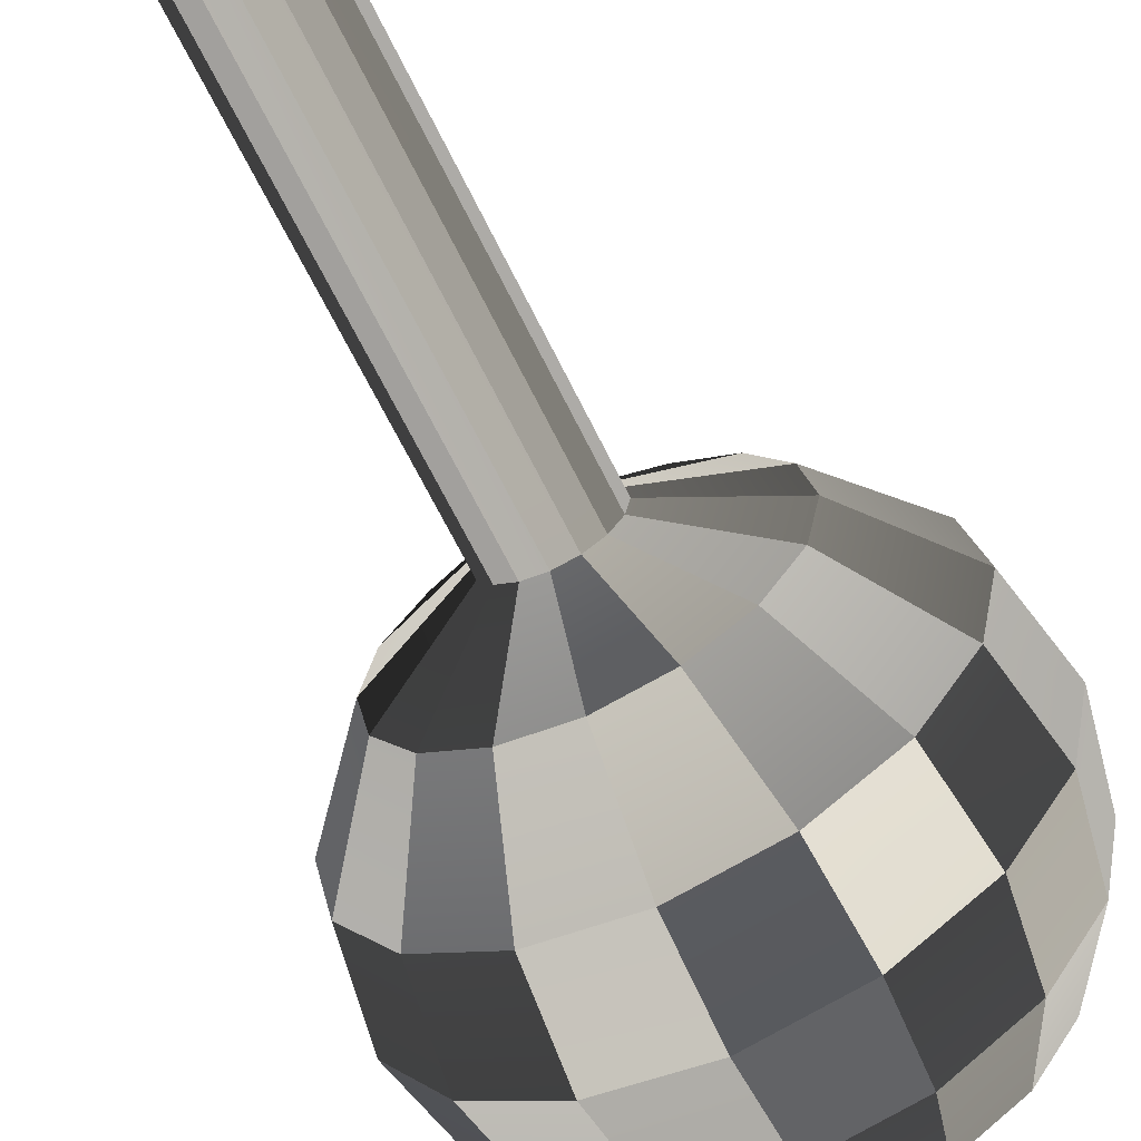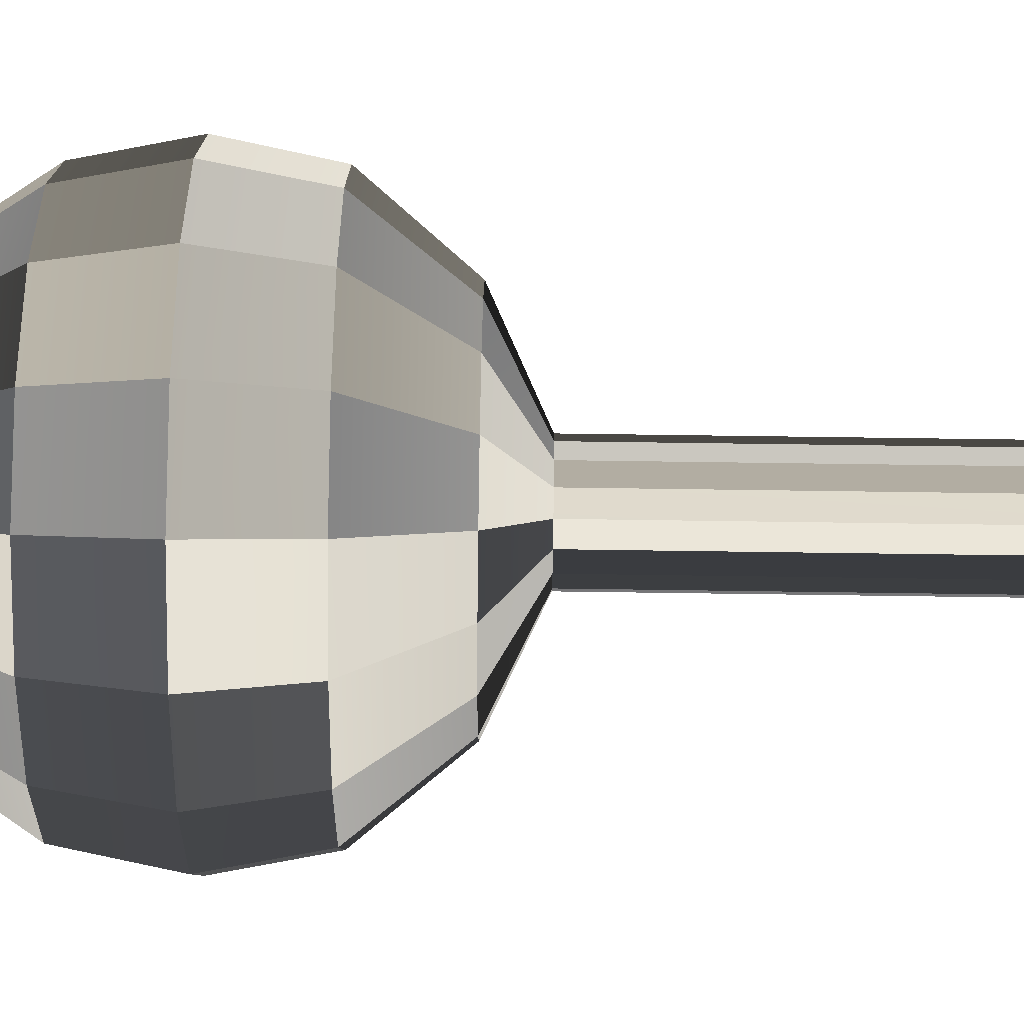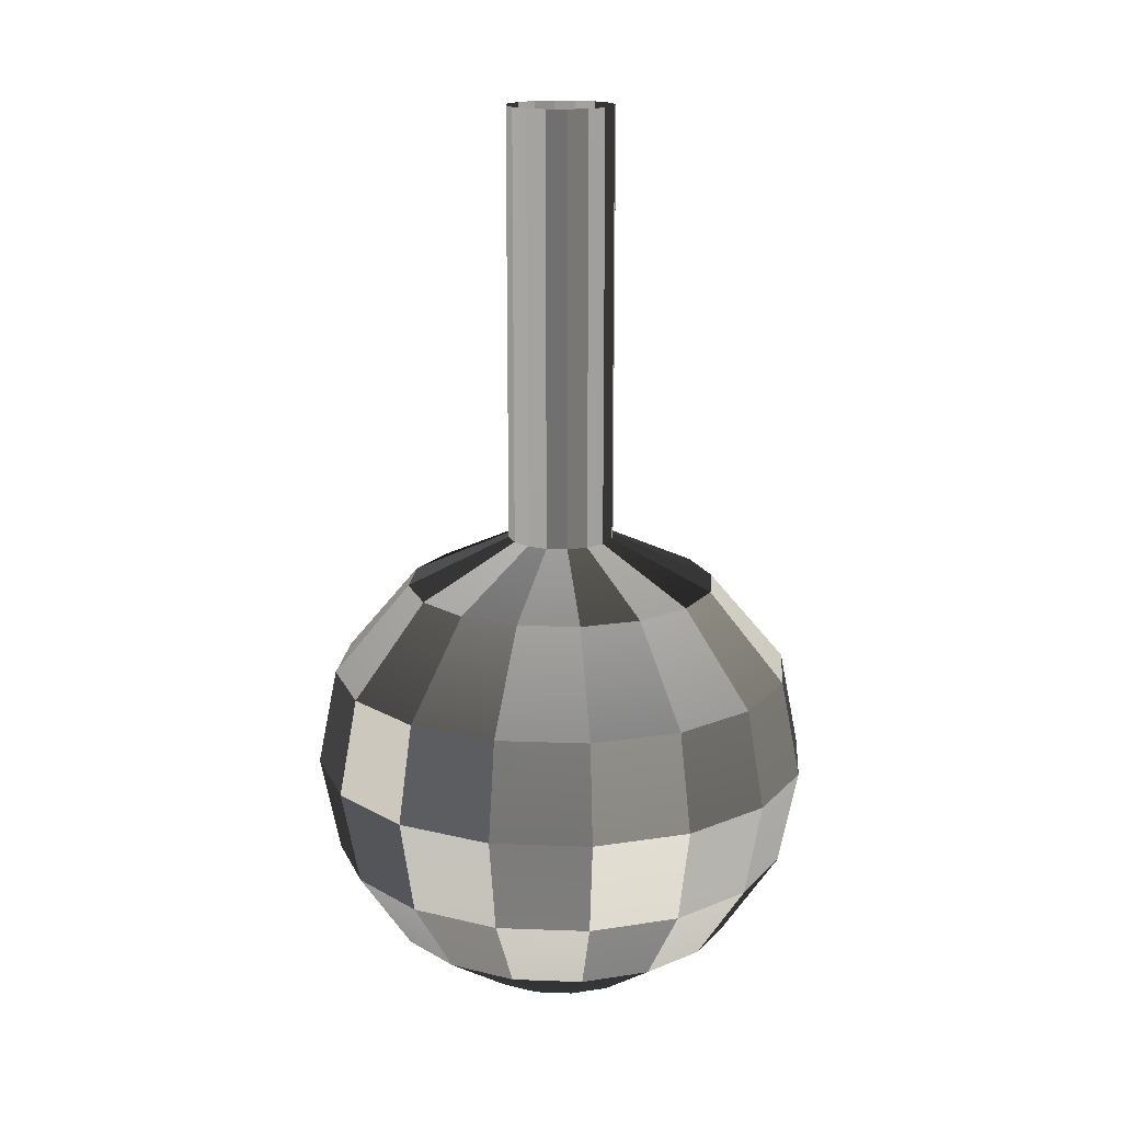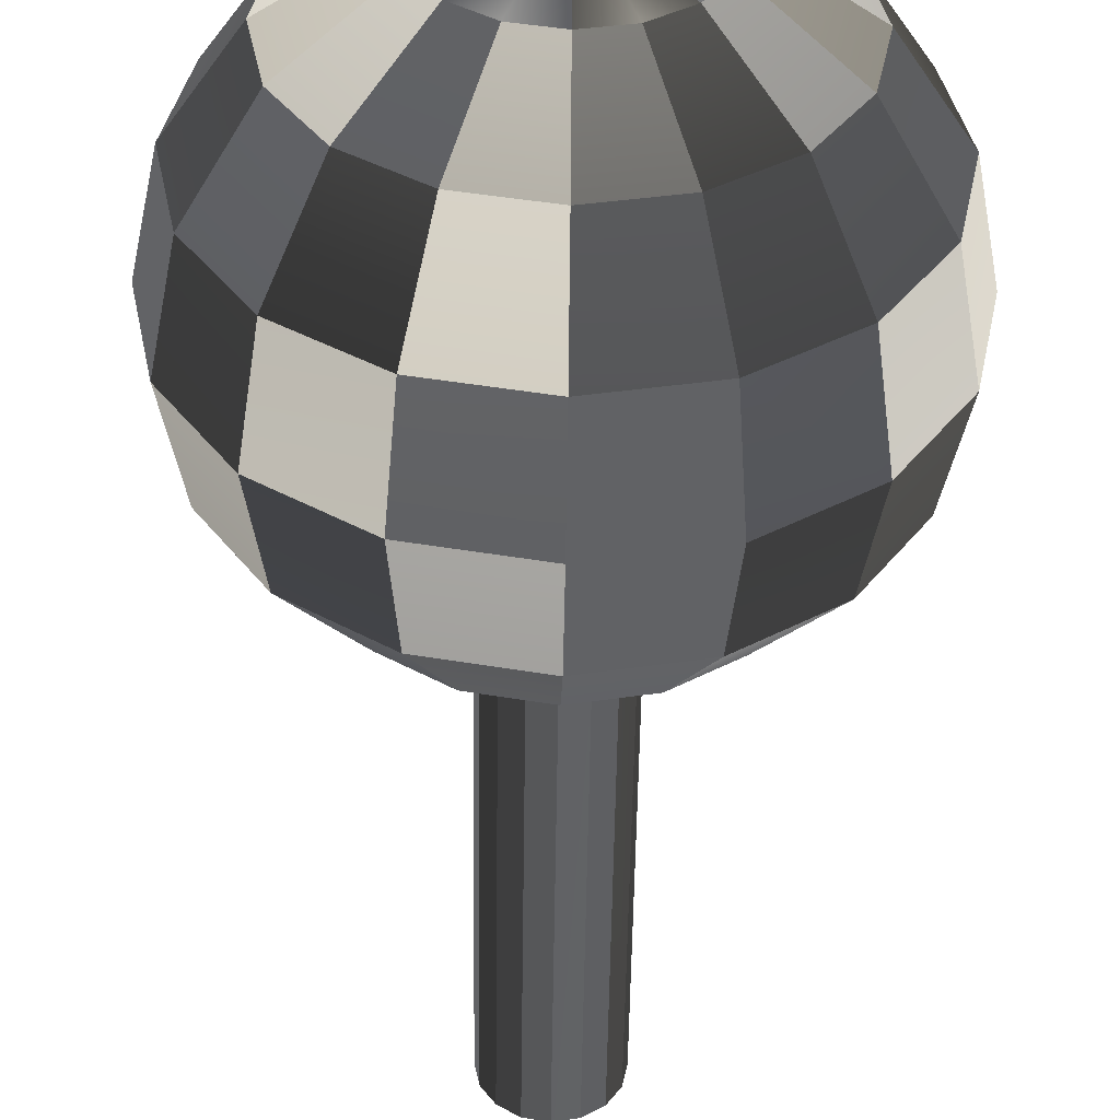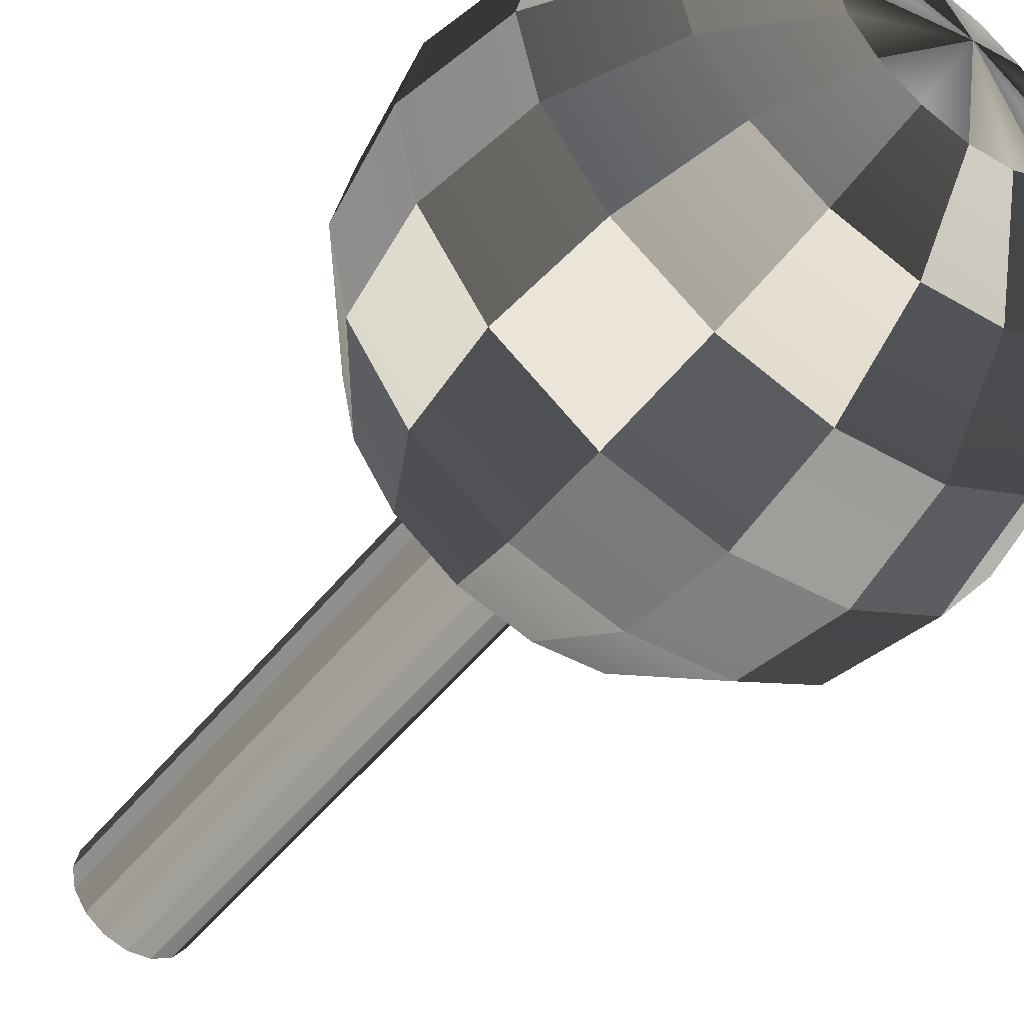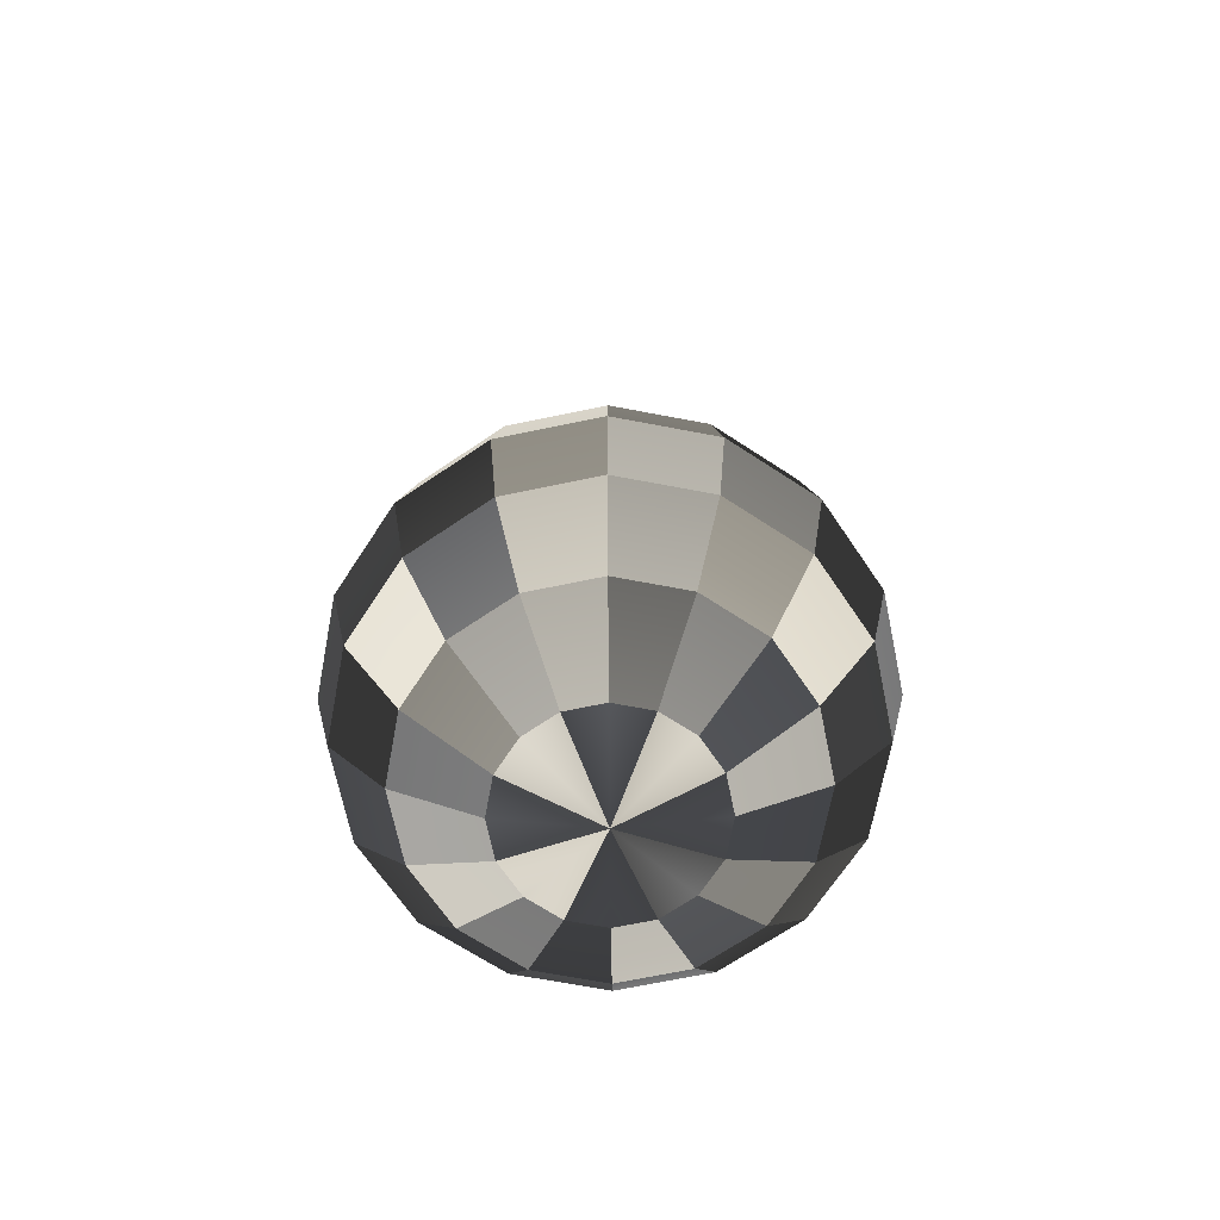
<metadata>
{"format":"obj","ext":"obj","renderer":"f3d","projection":"perspective","resolution":1024,"background":"white","views":[{"elev":-64.8,"azim":-154.1,"up":"+Z"},{"elev":71.9,"azim":90.8,"up":"+Z"},{"elev":16.3,"azim":-96.8,"up":"+Y"},{"elev":-50.2,"azim":-0.8,"up":"+Z"},{"elev":-52.5,"azim":-37.8,"up":"+Z"},{"elev":-68.7,"azim":23.0,"up":"+Y"}]}
</metadata>
<code>
o ToasterLever_4_ToasterLever_4_1_GeomSubset_2
v 0.000956 -0.1606 0.06271
v 0.000956 -0.1647 0.06271
v -0.003115 -0.1606 0.06271
v -0.003115 -0.1647 0.06271
v 0.000956 -0.1606 0.06271
v 0.000956 -0.1647 0.06271
v -0.003115 -0.1606 0.06271
v -0.003115 -0.1647 0.06271
v 0.000956 -0.1606 0.06271
v 0.000956 -0.1647 0.06271
v -0.003115 -0.1606 0.06271
v -0.003115 -0.1647 0.06271
v 0.000956 -0.1606 0.06271
v 0.000956 -0.1647 0.06271
v -0.003115 -0.1606 0.06271
v -0.003115 -0.1647 0.06271
v 0.000956 -0.1606 0.06271
v 0.000956 -0.1647 0.06271
v -0.003115 -0.1606 0.06271
v -0.003115 -0.1647 0.06271
v 0.000956 -0.1606 0.06271
v 0.000956 -0.1647 0.06271
v -0.003115 -0.1606 0.06271
v -0.003115 -0.1647 0.06271
v -0.003411 -0.1516 0.06368
v -0.002864 -0.1516 0.0645
v -0.002045 -0.1516 0.06505
v -0.00108 -0.1516 0.06524
v -0.000114 -0.1516 0.06505
v 0.000704 -0.1516 0.0645
v 0.001251 -0.1516 0.06368
v 0.001444 -0.1516 0.06271
v 0.001251 -0.1516 0.06175
v 0.000704 -0.1516 0.06093
v -0.000114 -0.1516 0.06038
v -0.00108 -0.1516 0.06019
v -0.002045 -0.1516 0.06038
v -0.002864 -0.1516 0.06093
v -0.003411 -0.1516 0.06175
v -0.003603 -0.1516 0.06271
v -0.00789 -0.1539 0.06553
v -0.006292 -0.1539 0.06793
v -0.003901 -0.1539 0.06953
v -0.00108 -0.1539 0.07009
v 0.001741 -0.1539 0.06953
v 0.004133 -0.1539 0.06793
v 0.005731 -0.1539 0.06553
v 0.006292 -0.1539 0.06271
v 0.005731 -0.1539 0.05989
v 0.004133 -0.1539 0.0575
v 0.001741 -0.1539 0.0559
v -0.00108 -0.1539 0.05534
v -0.003901 -0.1539 0.0559
v -0.006292 -0.1539 0.0575
v -0.00789 -0.1539 0.05989
v -0.008451 -0.1539 0.06271
v -0.0112 -0.1581 0.06691
v -0.008828 -0.1581 0.07046
v -0.005273 -0.1581 0.07284
v -0.00108 -0.1581 0.07367
v 0.003114 -0.1581 0.07284
v 0.006668 -0.1581 0.07046
v 0.009043 -0.1581 0.06691
v 0.009878 -0.1581 0.06271
v 0.009043 -0.1581 0.05852
v 0.006668 -0.1581 0.05497
v 0.003114 -0.1581 0.05259
v -0.00108 -0.1581 0.05176
v -0.005273 -0.1581 0.05259
v -0.008828 -0.1581 0.05497
v -0.0112 -0.1581 0.05852
v -0.01204 -0.1581 0.06271
v -0.01204 -0.1627 0.06725
v -0.009466 -0.1627 0.0711
v -0.005618 -0.1627 0.07367
v -0.00108 -0.1627 0.07457
v 0.003459 -0.1627 0.07367
v 0.007307 -0.1627 0.0711
v 0.009878 -0.1627 0.06725
v 0.01078 -0.1627 0.06271
v 0.009878 -0.1627 0.05817
v 0.007307 -0.1627 0.05433
v 0.003459 -0.1627 0.05176
v -0.00108 -0.1627 0.05085
v -0.005618 -0.1627 0.05176
v -0.009466 -0.1627 0.05433
v -0.01204 -0.1627 0.05817
v -0.01294 -0.1627 0.06271
v -0.0112 -0.1672 0.06691
v -0.008828 -0.1672 0.07046
v -0.005273 -0.1672 0.07284
v -0.00108 -0.1672 0.07367
v 0.003114 -0.1672 0.07284
v 0.006668 -0.1672 0.07046
v 0.009043 -0.1672 0.06691
v 0.009878 -0.1672 0.06271
v 0.009043 -0.1672 0.05852
v 0.006668 -0.1672 0.05497
v 0.003114 -0.1672 0.05259
v -0.00108 -0.1672 0.05176
v -0.005273 -0.1672 0.05259
v -0.008828 -0.1672 0.05497
v -0.0112 -0.1672 0.05852
v -0.01204 -0.1672 0.06271
v -0.008828 -0.171 0.06592
v -0.00701 -0.171 0.06864
v -0.004289 -0.171 0.07046
v -0.00108 -0.171 0.0711
v 0.00213 -0.171 0.07046
v 0.00485 -0.171 0.06864
v 0.006668 -0.171 0.06592
v 0.007307 -0.171 0.06271
v 0.006668 -0.171 0.05951
v 0.00485 -0.171 0.05678
v 0.00213 -0.171 0.05497
v -0.00108 -0.171 0.05433
v -0.004289 -0.171 0.05497
v -0.00701 -0.171 0.05678
v -0.008828 -0.171 0.05951
v -0.009466 -0.171 0.06271
v -0.005273 -0.1736 0.06445
v -0.004289 -0.1736 0.06592
v -0.002817 -0.1736 0.06691
v -0.00108 -0.1736 0.06725
v 0.000657 -0.1736 0.06691
v 0.00213 -0.1736 0.06592
v 0.003114 -0.1736 0.06445
v 0.003459 -0.1736 0.06271
v 0.003114 -0.1736 0.06098
v 0.00213 -0.1736 0.05951
v 0.000657 -0.1736 0.05852
v -0.00108 -0.1736 0.05817
v -0.002817 -0.1736 0.05852
v -0.004289 -0.1736 0.05951
v -0.005273 -0.1736 0.06098
v -0.005618 -0.1736 0.06271
v -0.00108 -0.1745 0.06271
v -0.002864 -0.1313 0.0645
v -0.002045 -0.1313 0.06505
v -0.00108 -0.1313 0.06524
v -0.000114 -0.1313 0.06505
v 0.000704 -0.1313 0.0645
v 0.001251 -0.1313 0.06368
v 0.001444 -0.1313 0.06271
v 0.001251 -0.1313 0.06175
v 0.000704 -0.1313 0.06093
v -0.000114 -0.1313 0.06038
v -0.00108 -0.1313 0.06019
v -0.002045 -0.1313 0.06038
v -0.002864 -0.1313 0.06093
v -0.003411 -0.1313 0.06175
v -0.003603 -0.1313 0.06271
v -0.003411 -0.1313 0.06368
f 9 10 12 11
f 25 26 42 41
f 26 27 43 42
f 27 28 44 43
f 28 29 45 44
f 29 30 46 45
f 30 31 47 46
f 31 32 48 47
f 32 33 49 48
f 33 34 50 49
f 34 35 51 50
f 35 36 52 51
f 36 37 53 52
f 37 38 54 53
f 38 39 55 54
f 39 40 56 55
f 40 25 41 56
f 41 42 58 57
f 42 43 59 58
f 43 44 60 59
f 44 45 61 60
f 45 46 62 61
f 46 47 63 62
f 47 48 64 63
f 48 49 65 64
f 49 50 66 65
f 50 51 67 66
f 51 52 68 67
f 52 53 69 68
f 53 54 70 69
f 54 55 71 70
f 55 56 72 71
f 56 41 57 72
f 57 58 74 73
f 58 59 75 74
f 59 60 76 75
f 60 61 77 76
f 61 62 78 77
f 62 63 79 78
f 63 64 80 79
f 64 65 81 80
f 65 66 82 81
f 66 67 83 82
f 67 68 84 83
f 68 69 85 84
f 69 70 86 85
f 70 71 87 86
f 71 72 88 87
f 72 57 73 88
f 73 74 90 89
f 74 75 91 90
f 75 76 92 91
f 76 77 93 92
f 77 78 94 93
f 78 79 95 94
f 79 80 96 95
f 80 81 97 96
f 81 82 98 97
f 82 83 99 98
f 83 84 100 99
f 84 85 101 100
f 85 86 102 101
f 86 87 103 102
f 87 88 104 103
f 88 73 89 104
f 89 90 106 105
f 90 91 107 106
f 91 92 108 107
f 92 93 109 108
f 93 94 110 109
f 94 95 111 110
f 95 96 112 111
f 96 97 113 112
f 97 98 114 113
f 98 99 115 114
f 99 100 116 115
f 100 101 117 116
f 101 102 118 117
f 102 103 119 118
f 103 104 120 119
f 104 89 105 120
f 105 106 122 121
f 106 107 123 122
f 107 108 124 123
f 108 109 125 124
f 109 110 126 125
f 110 111 127 126
f 111 112 128 127
f 112 113 129 128
f 113 114 130 129
f 114 115 131 130
f 115 116 132 131
f 116 117 133 132
f 117 118 134 133
f 118 119 135 134
f 119 120 136 135
f 120 105 121 136
f 137 122 123 124
f 137 124 125 126
f 137 126 127 128
f 137 128 129 130
f 137 130 131 132
f 137 132 133 134
f 137 134 135 136
f 137 136 121 122
f 27 26 138 139
f 28 27 139 140
f 29 28 140 141
f 30 29 141 142
f 31 30 142 143
f 32 31 143 144
f 33 32 144 145
f 34 33 145 146
f 35 34 146 147
f 36 35 147 148
f 37 36 148 149
f 38 37 149 150
f 39 38 150 151
f 40 39 151 152
f 25 40 152 153
f 26 25 153 138

</code>
